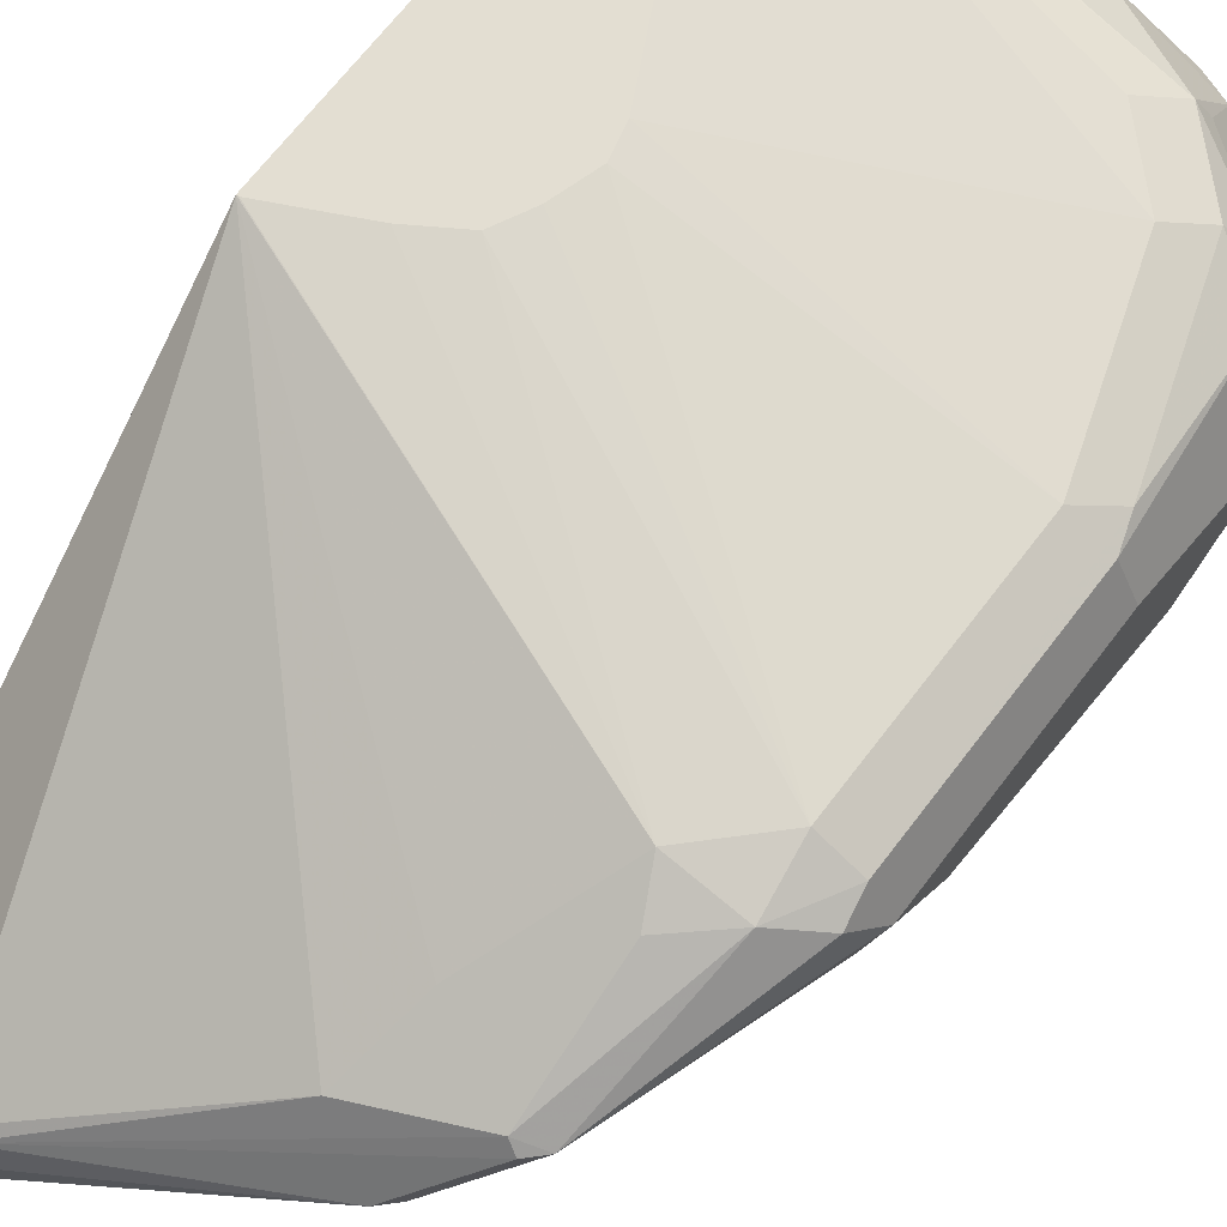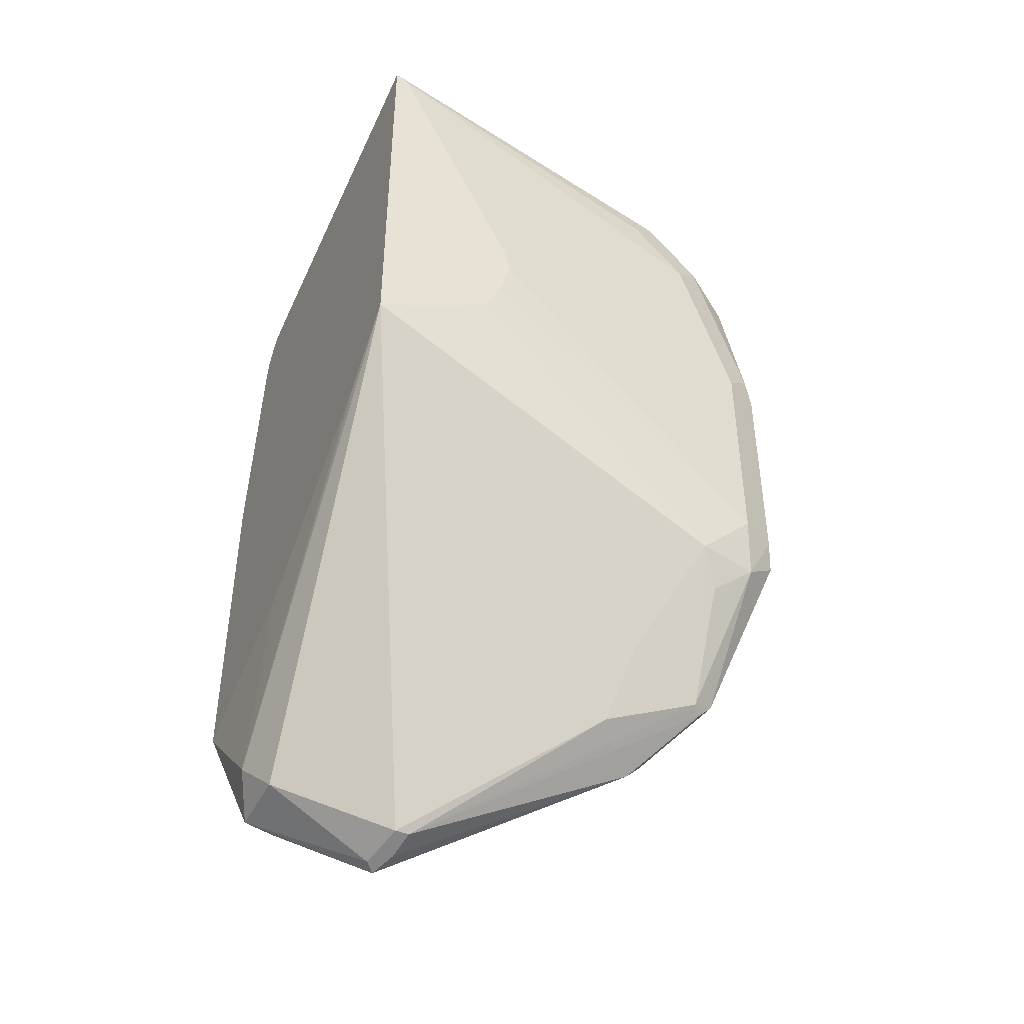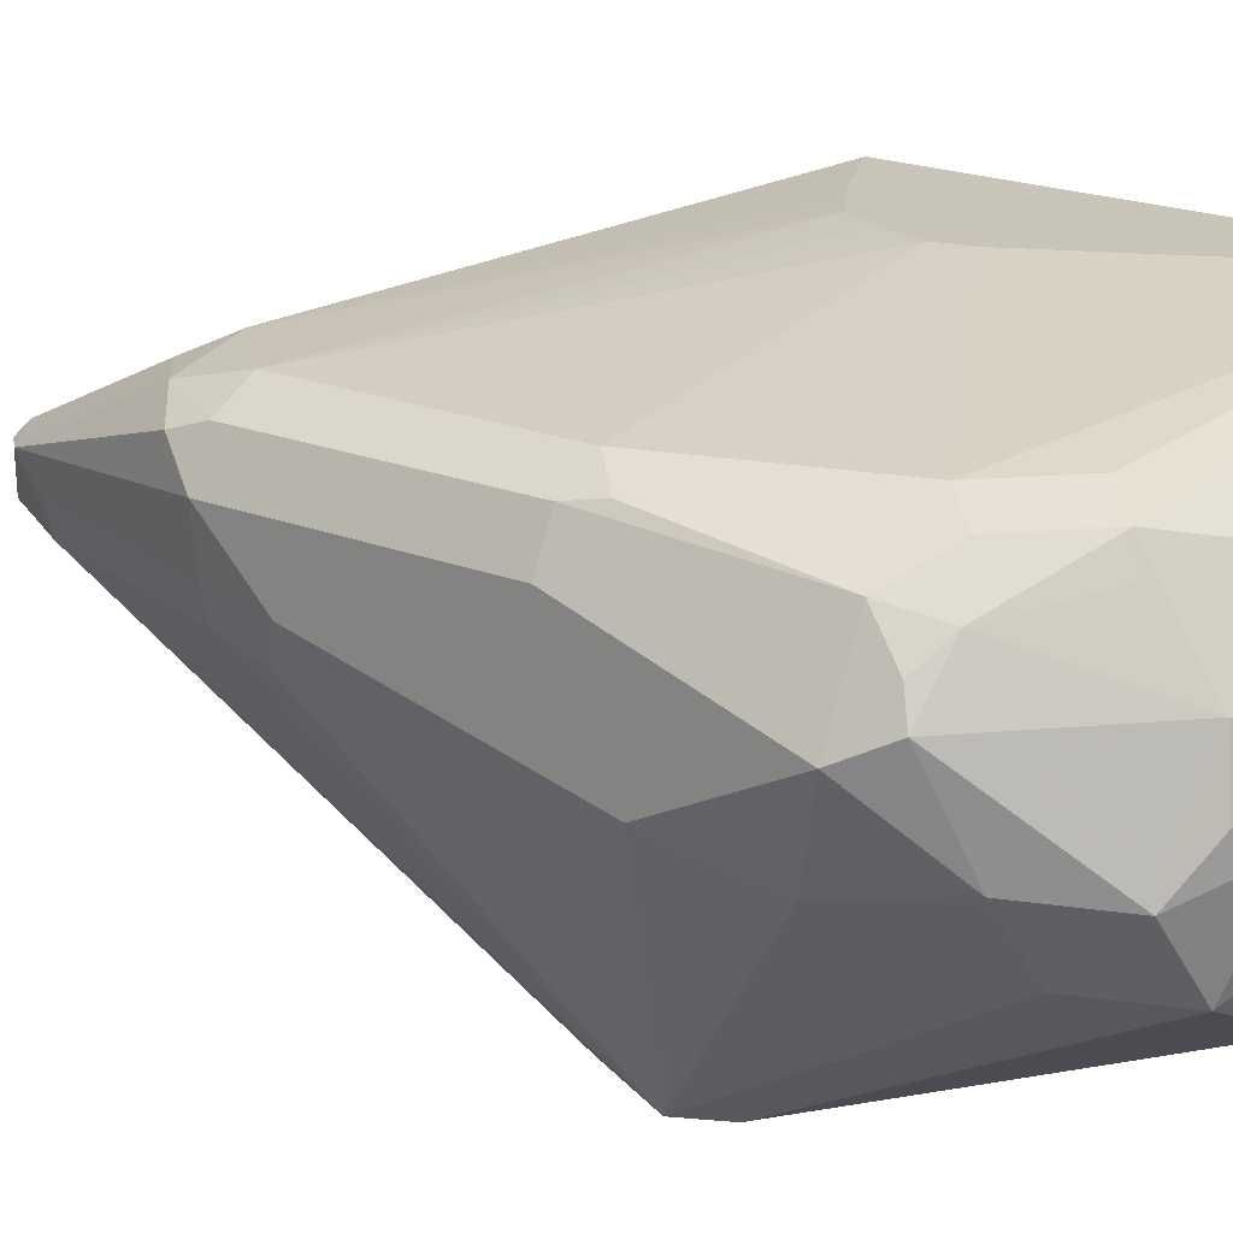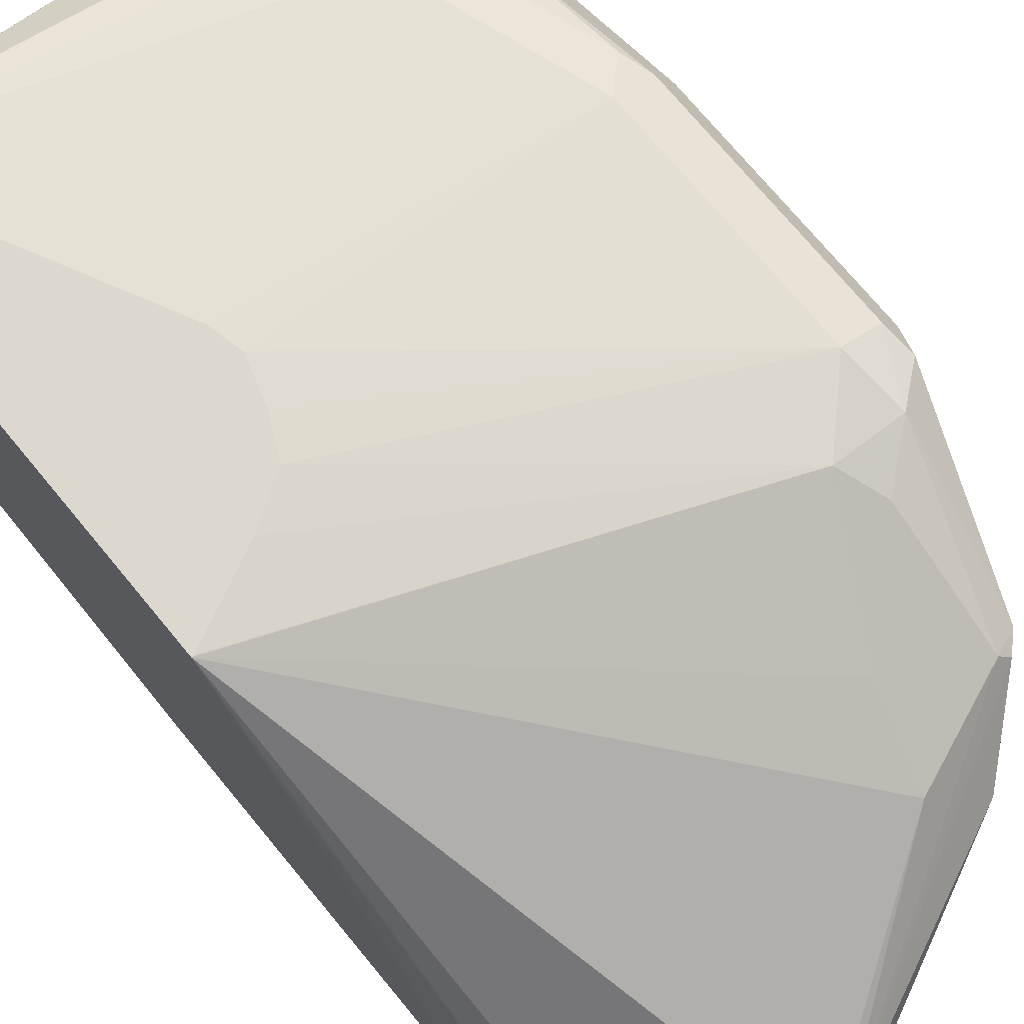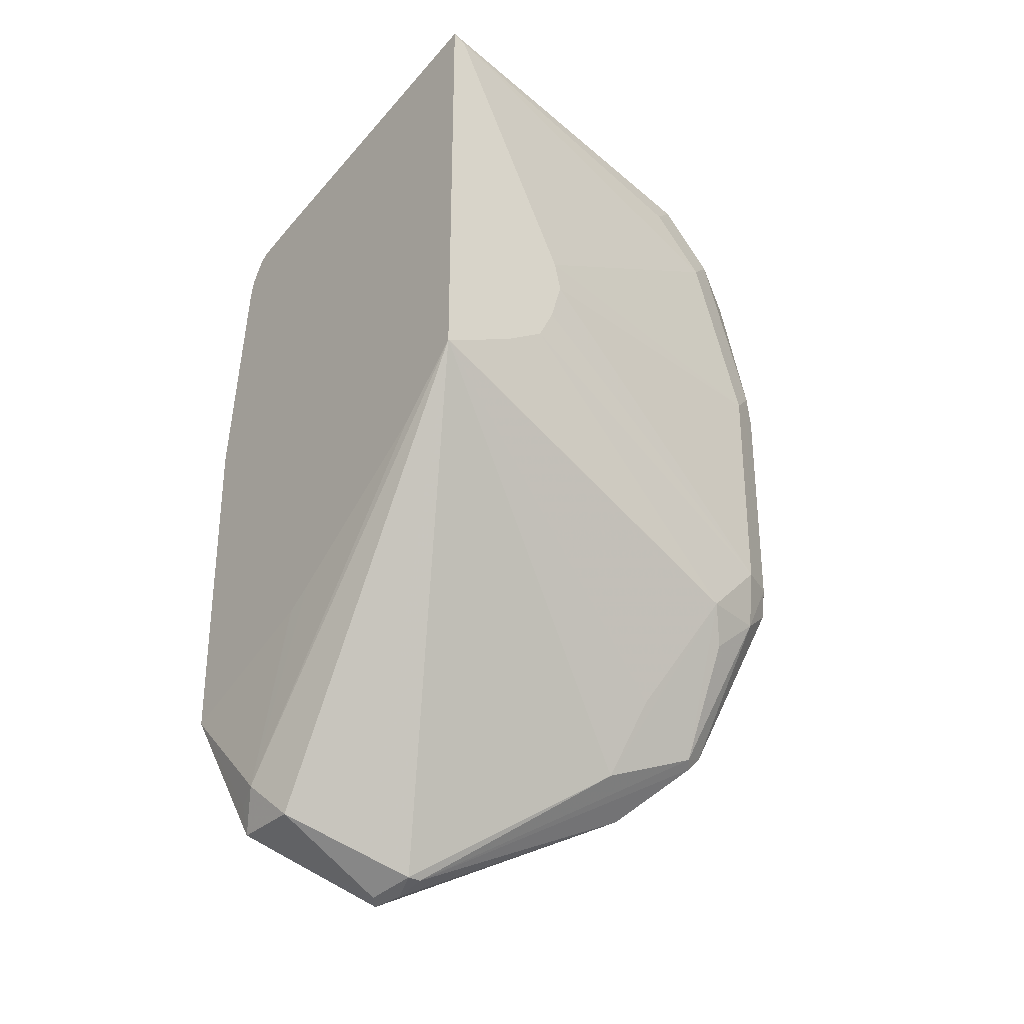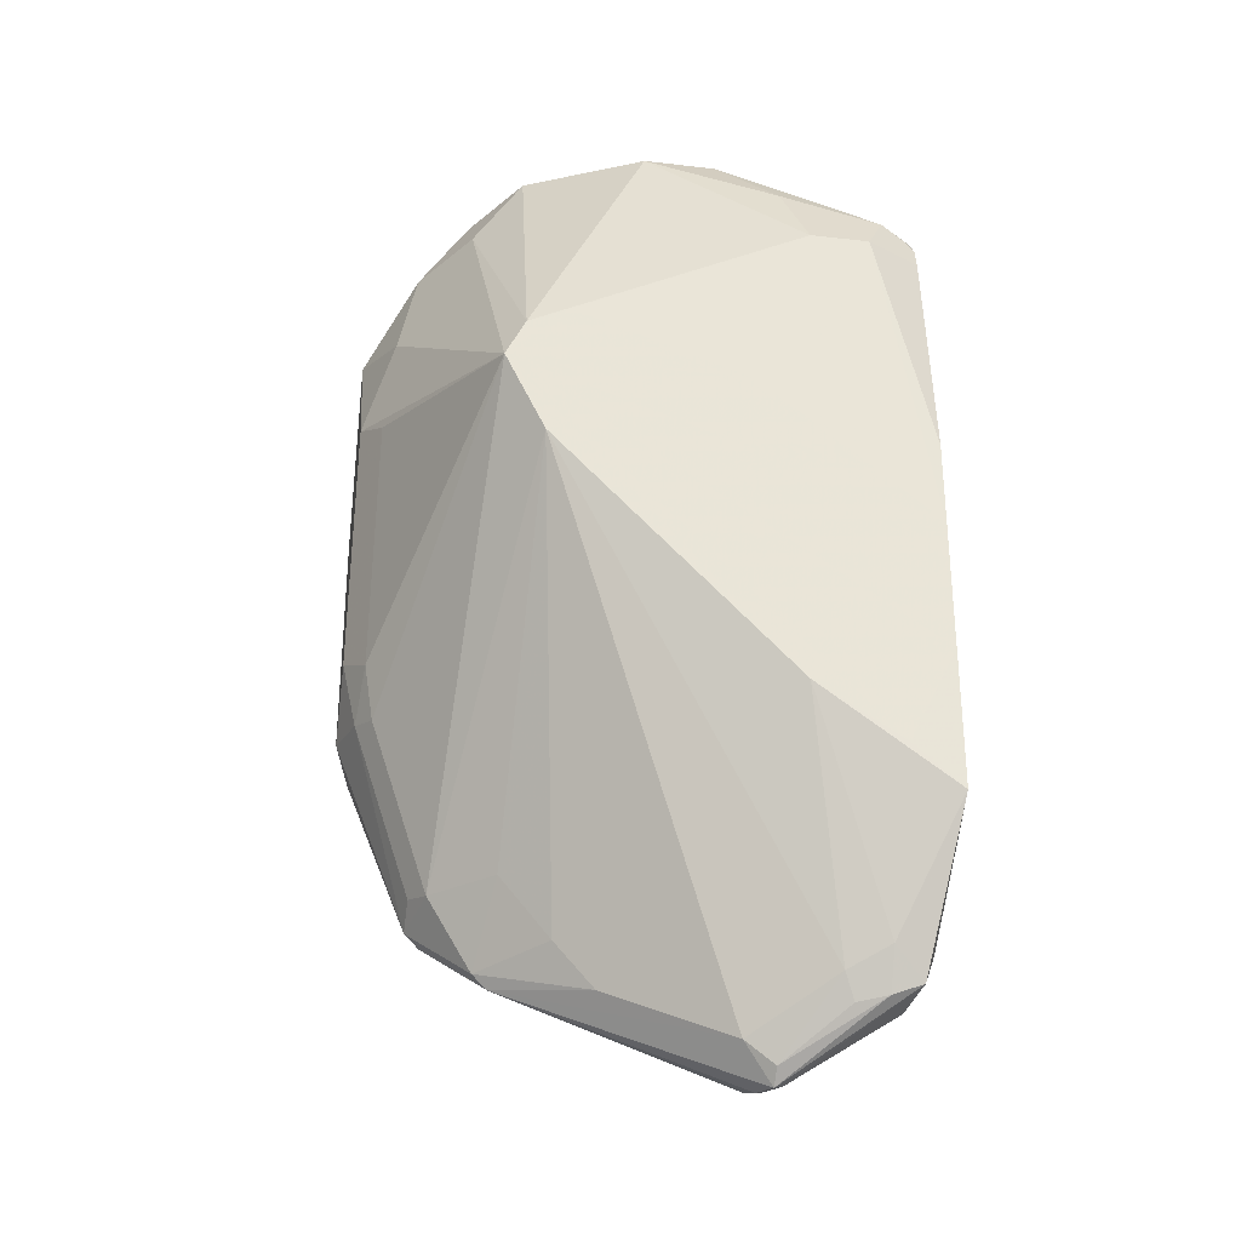
<metadata>
{"format":"obj","ext":"obj","renderer":"f3d","projection":"perspective","resolution":1024,"background":"white","views":[{"elev":67.4,"azim":37.2,"up":"+Z"},{"elev":-44.4,"azim":-25.4,"up":"+Y"},{"elev":20.2,"azim":126.3,"up":"+Z"},{"elev":72.4,"azim":-39.5,"up":"+Z"},{"elev":-31.7,"azim":-38.3,"up":"+Y"},{"elev":-29.8,"azim":170.5,"up":"+Y"}]}
</metadata>
<code>
v -0.01888 0.1699 0.2454
v -0.02832 0.1605 0.2171
v -0.03462 0.1919 0.2234
v -0.02518 0.1825 0.2517
v -0.02832 0.1794 0.2596
v -0.03148 0.1699 0.2706
v -0.01888 0.1133 0.2643
v -0.01888 0.1322 0.2266
v -0.05665 0.1133 0.151
v -0.05036 0.1951 0.2014
v -0.06609 0.2171 0.1983
v -0.05036 0.214 0.2203
v -0.03776 0.1841 0.2667
v -0.06609 0.2171 0.2502
v -0.0472 0.1794 0.2785
v -0.02832 0.1227 0.2785
v -0.02518 0.1133 0.2769
v -0.01888 0.03776 0.2643
v -0.02518 0.1259 0.214
v -0.01888 0.05665 0.2454
v -0.06293 0.1007 0.151
v -0.06295 0.1259 0.151
v -0.02518 0.05036 0.2329
v -0.02832 0.03306 0.236
v -0.0472 -0.02359 0.236
v -0.1038 0.2171 0.1794
v -0.09441 0.2266 0.2077
v -0.07553 0.2266 0.2266
v -0.06295 0.2203 0.2329
v -0.06295 0.2014 0.2706
v -0.06609 0.1982 0.2785
v -0.07553 0.2218 0.2478
v -0.09441 0.214 0.2706
v -0.05665 0.1699 0.2832
v -0.03776 0.1133 0.2832
v -0.03776 0.03776 0.2832
v -0.02518 0.03776 0.2769
v -0.02361 0.02832 0.2738
v -0.04249 -0.0283 0.2549
v -0.02361 0.03541 0.2454
v -0.06925 0.0881 0.151
v -0.07553 0.1322 0.151
v -0.04249 -0.02124 0.2454
v -0.06137 -0.04718 0.236
v -0.06609 -0.02359 0.2171
v -0.1447 0.1951 0.1636
v -0.1274 0.2171 0.1794
v -0.1164 0.2234 0.192
v -0.1227 0.1794 0.1605
v -0.151 0.1699 0.151
v -0.1133 0.2266 0.2077
v -0.09441 0.2266 0.2454
v -0.1878 0.2085 0.2967
v -0.1834 0.2063 0.2967
v -0.07553 0.1888 0.2832
v -0.1412 0.123 0.2967
v -0.1389 0.1133 0.2967
v -0.1456 0.09438 0.2967
v -0.1483 0.08897 0.2967
v -0.05665 0.01888 0.2832
v -0.03542 0.01888 0.2785
v -0.1429 0.0998 0.2967
v -0.05036 -0.03145 0.258
v -0.0472 -0.03303 0.2549
v -0.08183 -0.04405 0.214
v -0.09441 -0.05897 0.2124
v -0.1322 -0.07786 0.1935
v -0.1573 -0.06291 0.1762
v -0.08811 0.06922 0.151
v -0.1319 0.1132 0.151
v -0.1699 0.1699 0.151
v -0.06609 -0.05192 0.236
v -0.1762 0.1825 0.1573
v -0.1345 0.2218 0.2077
v -0.1259 0.2203 0.1888
v -0.1878 0.1837 0.1671
v -0.1878 0.1854 0.1699
v -0.1322 0.2266 0.2266
v -0.1133 0.2266 0.2454
v -0.1447 0.2203 0.2266
v -0.1878 0.1893 0.1888
v -0.1878 0.0681 0.2967
v -0.1622 0.08024 0.2967
v -0.07553 -0.01885 0.2643
v -0.08183 -0.04405 0.2517
v -0.05036 0.006313 0.2769
v -0.1871 0.0681 0.2967
v -0.1369 -0.08495 0.2171
v -0.1038 -0.0708 0.2171
v -0.1416 -0.08968 0.1983
v -0.1416 -0.08495 0.1935
v -0.1605 -0.0708 0.1794
v -0.1699 -0.06922 0.1762
v -0.1699 -0.05662 0.1699
v -0.1447 0.0126 0.151
v -0.1878 0.06835 0.151
v -0.1878 0.1699 0.16
v -0.1841 0.1794 0.1605
v -0.1878 0.09541 0.151
v -0.1384 -0.0881 0.2077
v -0.1878 0.1818 0.1654
v -0.1878 0.04721 0.2738
v -0.1856 -0.0535 0.1857
v -0.1794 -0.06606 0.1983
v -0.1542 -0.07866 0.2108
v -0.1416 -0.08495 0.2171
v -0.1447 -0.0881 0.2014
v -0.1794 -0.06606 0.1747
v -0.1878 -0.01799 0.151
v -0.1723 -0.004708 0.151
v -0.1878 0.02631 0.151
v -0.1878 0.1762 0.1616
v -0.1878 0.00947 0.2171
v -0.1878 0.004424 0.2089
v -0.1878 0.003743 0.2077
v -0.1825 -0.05662 0.1762
f 53 83 59
f 53 87 83
f 53 82 87
f 53 102 82
f 53 115 114
f 53 111 109
f 53 114 113
f 53 109 115
f 53 59 58
f 53 113 102
f 53 58 62
f 60 86 61
f 53 57 56
f 53 56 54
f 59 83 60
f 60 84 85
f 60 85 63
f 60 63 86
f 53 96 111
f 60 83 87
f 60 87 82
f 60 82 84
f 61 86 63
f 63 85 88
f 53 62 57
f 53 99 96
f 53 79 78
f 53 112 97
f 63 88 64
f 41 68 69
f 42 70 71
f 42 71 50
f 42 50 49
f 44 72 66
f 44 66 65
f 44 65 45
f 46 50 71
f 46 71 73
f 46 73 47
f 47 74 75
f 47 75 48
f 47 73 76
f 47 76 77
f 41 67 68
f 47 77 74
f 48 75 78
f 48 78 51
f 52 79 53
f 53 78 80
f 53 80 81
f 53 81 77
f 53 77 76
f 53 101 112
f 53 97 99
f 64 88 72
f 95 109 110
f 67 72 89
f 89 100 90
f 90 100 106
f 90 106 107
f 90 107 108
f 90 108 93
f 90 93 91
f 91 93 92
f 93 108 94
f 94 108 109
f 94 109 95
f 97 112 98
f 98 112 101
f 102 113 103
f 103 113 114
f 103 114 115
f 103 115 109
f 103 109 116
f 103 116 108
f 103 108 104
f 104 108 107
f 104 107 105
f 105 107 106
f 108 116 109
f 109 111 110
f 41 66 67
f 88 106 100
f 66 72 67
f 85 106 88
f 82 106 85
f 67 89 90
f 67 90 91
f 67 91 68
f 68 91 92
f 68 92 93
f 68 93 94
f 68 94 95
f 68 95 69
f 70 96 71
f 71 97 98
f 71 98 73
f 71 96 99
f 71 99 97
f 72 88 100
f 72 100 89
f 73 98 76
f 74 80 78
f 74 78 75
f 74 77 80
f 76 98 101
f 77 81 80
f 82 102 103
f 82 103 104
f 82 104 105
f 82 105 106
f 82 85 84
f 41 65 66
f 53 76 101
f 39 43 40
f 9 41 69
f 9 69 95
f 9 95 110
f 9 110 111
f 9 111 96
f 9 96 70
f 9 70 42
f 9 42 22
f 9 22 10
f 9 19 23
f 9 23 24
f 9 24 25
f 9 25 21
f 10 22 11
f 11 26 27
f 11 27 28
f 11 28 12
f 11 22 26
f 12 28 29
f 12 29 14
f 13 14 30
f 13 30 31
f 13 31 15
f 14 29 32
f 14 32 33
f 9 21 41
f 14 33 31
f 8 23 19
f 8 19 9
f 41 45 65
f 1 2 3
f 1 3 4
f 1 4 5
f 1 5 6
f 1 6 7
f 1 7 18
f 1 18 20
f 1 20 8
f 1 8 2
f 2 8 9
f 2 9 3
f 3 10 11
f 3 11 12
f 3 12 4
f 3 9 10
f 4 13 5
f 4 12 14
f 4 14 13
f 5 13 6
f 6 13 15
f 6 15 16
f 6 16 17
f 6 17 7
f 7 17 37
f 8 20 23
f 14 31 30
f 7 37 18
f 15 35 16
f 39 72 44
f 27 52 28
f 28 52 32
f 28 32 29
f 31 33 53
f 31 53 54
f 31 54 55
f 32 52 33
f 33 52 53
f 34 55 54
f 34 54 56
f 34 56 35
f 35 57 36
f 36 58 59
f 36 59 60
f 36 60 61
f 36 61 37
f 36 57 62
f 36 62 58
f 37 61 38
f 38 61 39
f 39 61 63
f 39 63 64
f 39 64 72
f 15 34 35
f 27 79 52
f 27 78 79
f 35 56 57
f 27 48 51
f 15 31 55
f 27 51 78
f 15 55 34
f 16 35 36
f 16 36 37
f 16 37 17
f 18 37 38
f 18 38 39
f 18 40 20
f 20 40 23
f 21 25 41
f 22 42 26
f 23 40 24
f 18 39 40
f 24 40 43
f 26 50 46
f 26 49 50
f 26 42 49
f 26 48 27
f 26 46 47
f 26 47 48
f 25 44 45
f 25 39 44
f 25 43 39
f 24 43 25
f 25 45 41

</code>
